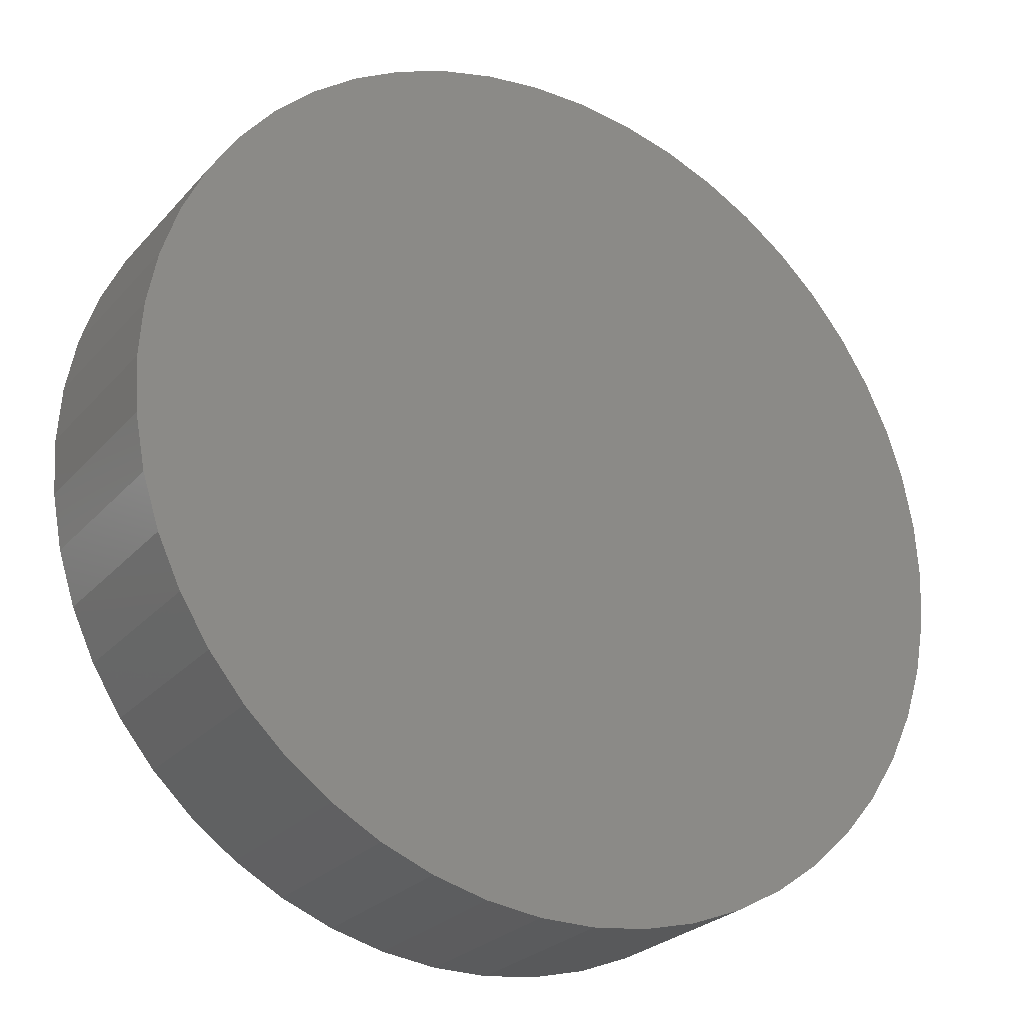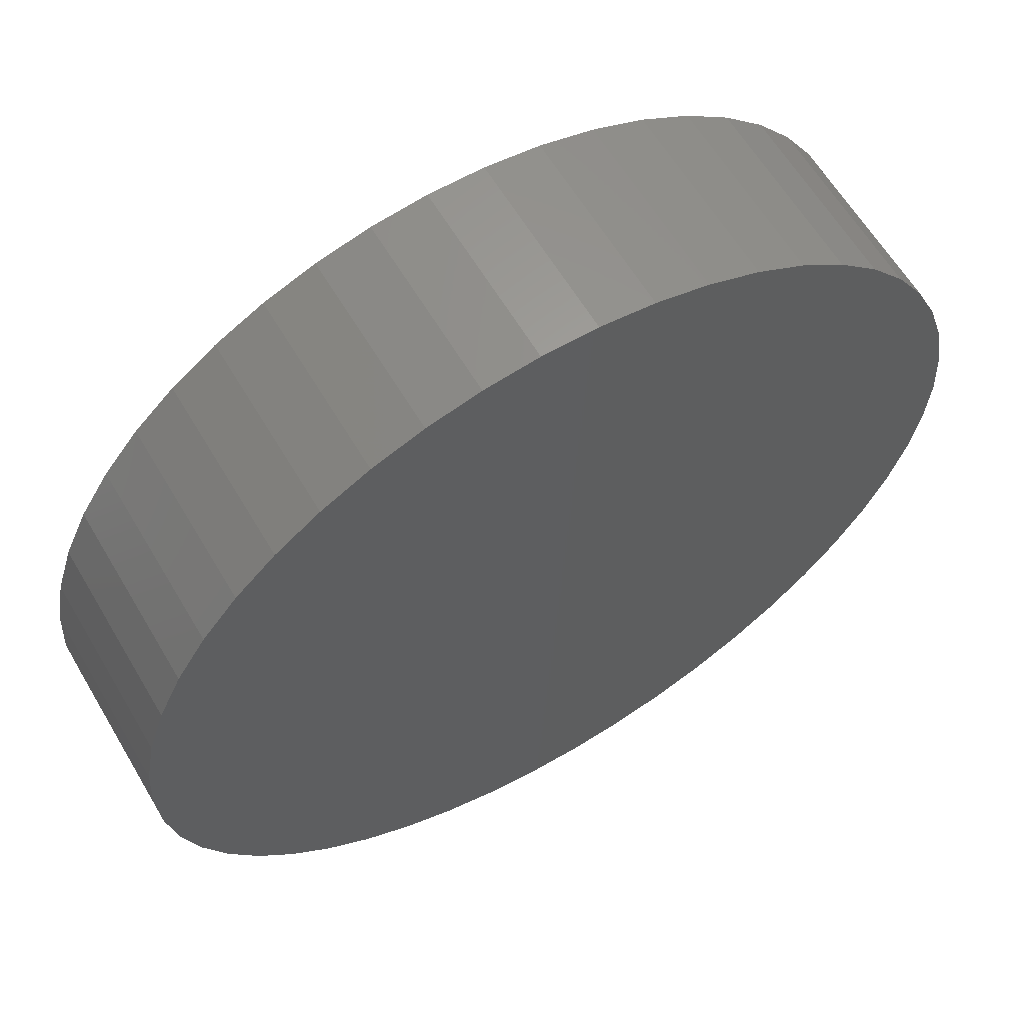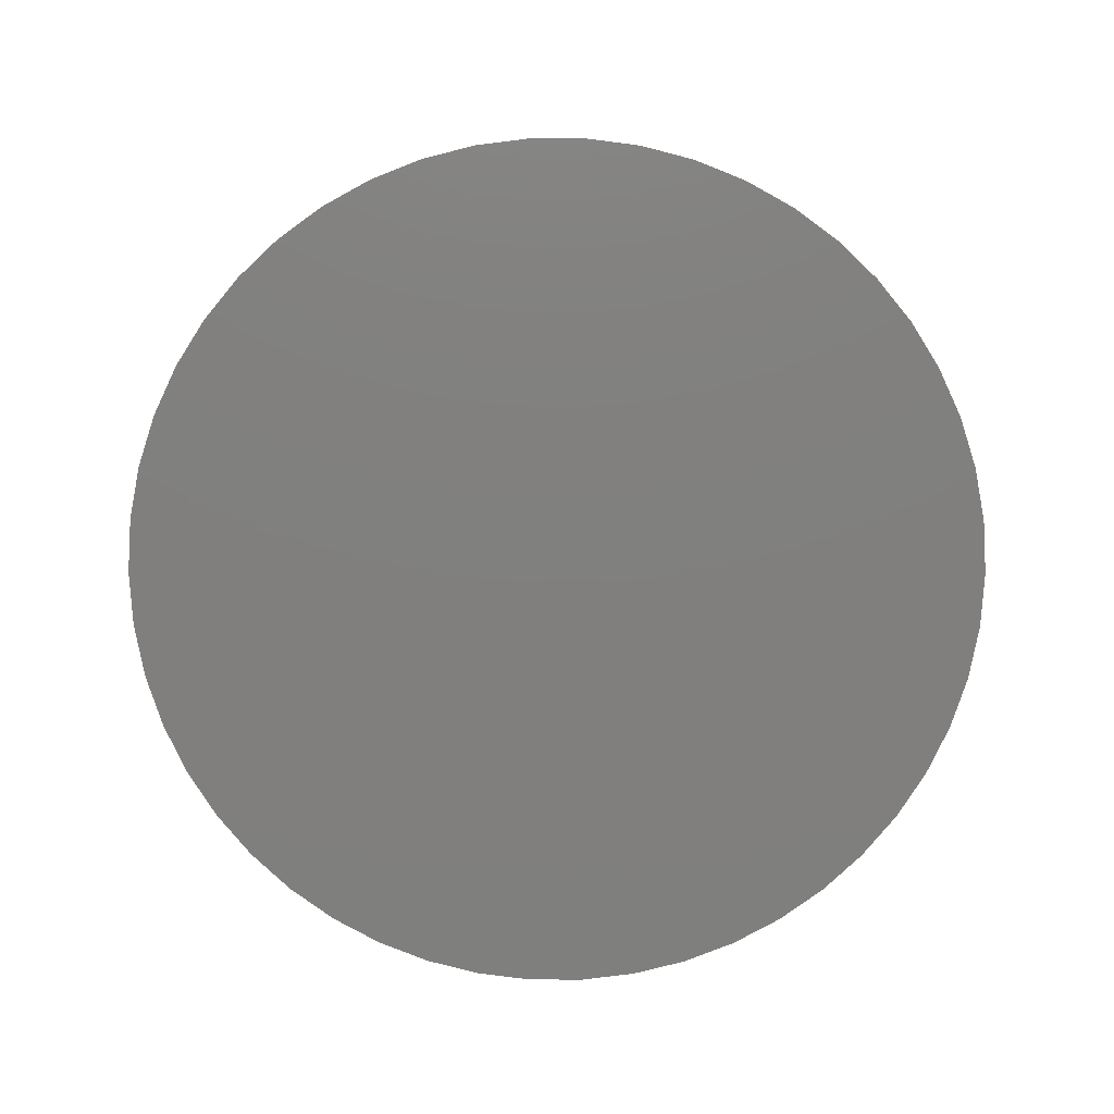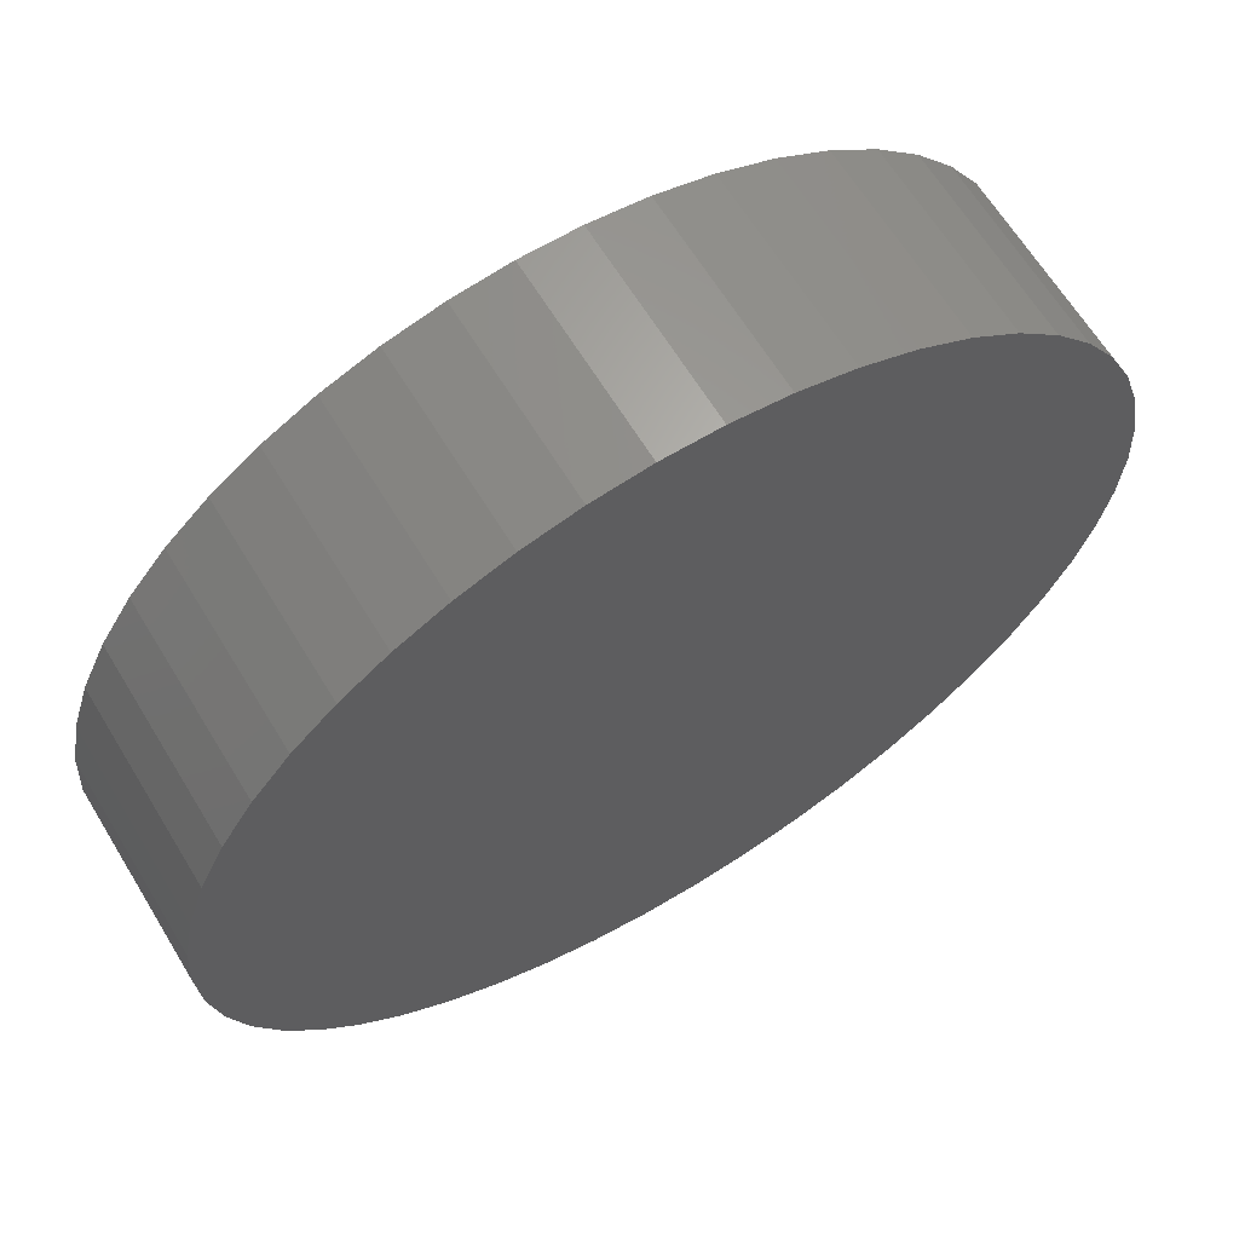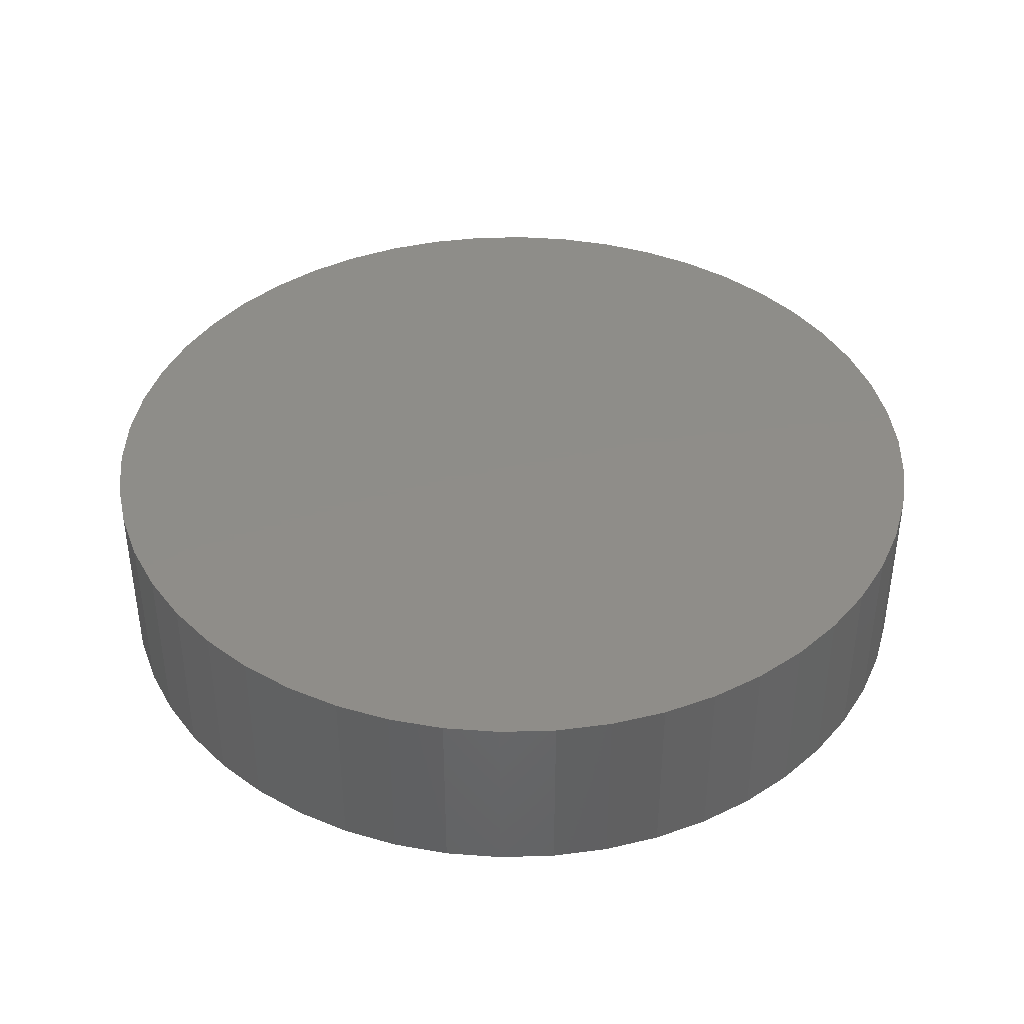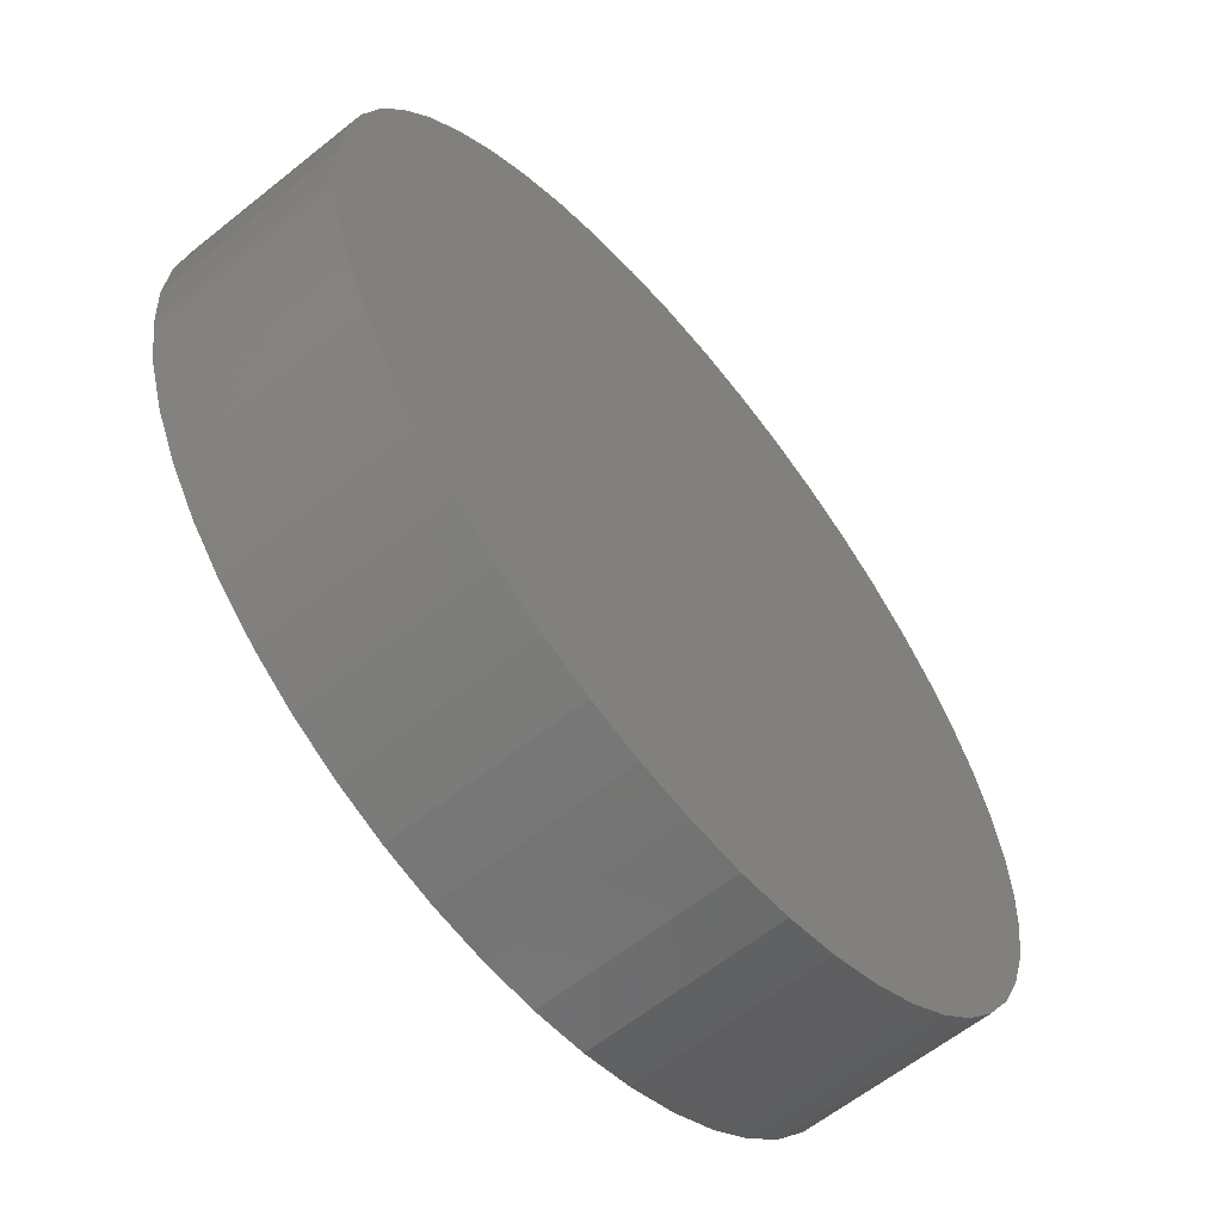
<metadata>
{"format":"stl","ext":"stl","renderer":"f3d","projection":"perspective","resolution":1024,"background":"white","views":[{"elev":-26.1,"azim":148.4,"up":"+Y"},{"elev":61.7,"azim":-30.6,"up":"+Y"},{"elev":-79.7,"azim":-57.7,"up":"+Z"},{"elev":64.5,"azim":148.7,"up":"+Y"},{"elev":40.3,"azim":156.4,"up":"+Z"},{"elev":-61.1,"azim":129.3,"up":"+Y"}]}
</metadata>
<code>
# stl→obj: 100 verts, 196 faces
v 21.35 0 4.5
v 21.18 2.676 -4.5
v 21.18 2.676 4.5
v 21.35 0 -4.5
v 20.68 5.31 -4.5
v 20.68 5.31 4.5
v -21.35 0 -4.5
v -21.18 2.676 4.5
v -21.18 2.676 -4.5
v -21.35 0 4.5
v 1.341 21.31 -4.5
v -1.341 21.31 4.5
v 1.341 21.31 4.5
v -1.341 21.31 -4.5
v 21.18 -2.676 -4.5
v 20.68 -5.31 -4.5
v 19.85 -7.859 -4.5
v 19.85 7.859 -4.5
v 18.71 -10.29 -4.5
v 18.71 10.29 -4.5
v 17.27 -12.55 -4.5
v 17.27 12.55 -4.5
v 15.56 -14.62 -4.5
v 15.56 14.62 -4.5
v 13.61 -16.45 -4.5
v 13.61 16.45 -4.5
v 11.44 -18.03 -4.5
v 11.44 18.03 -4.5
v 9.09 -19.32 -4.5
v 9.09 19.32 -4.5
v 6.598 -20.31 -4.5
v 6.598 20.31 -4.5
v 4.001 -20.97 -4.5
v 4.001 20.97 -4.5
v 1.341 -21.31 -4.5
v -1.341 -21.31 -4.5
v -4.001 -20.97 -4.5
v -4.001 20.97 -4.5
v -6.598 -20.31 -4.5
v -6.598 20.31 -4.5
v -9.09 -19.32 -4.5
v -9.09 19.32 -4.5
v -11.44 -18.03 -4.5
v -11.44 18.03 -4.5
v -13.61 -16.45 -4.5
v -13.61 16.45 -4.5
v -15.56 -14.62 -4.5
v -15.56 14.62 -4.5
v -17.27 -12.55 -4.5
v -17.27 12.55 -4.5
v -18.71 -10.29 -4.5
v -18.71 10.29 -4.5
v -19.85 -7.859 -4.5
v -19.85 7.859 -4.5
v -20.68 -5.31 -4.5
v -20.68 5.31 -4.5
v -21.18 -2.676 -4.5
v 13.61 16.45 4.5
v 15.56 14.62 4.5
v -15.56 14.62 4.5
v -13.61 16.45 4.5
v 21.18 -2.676 4.5
v 20.68 -5.31 4.5
v 19.85 7.859 4.5
v 19.85 -7.859 4.5
v 18.71 10.29 4.5
v 18.71 -10.29 4.5
v 17.27 12.55 4.5
v 17.27 -12.55 4.5
v 15.56 -14.62 4.5
v 13.61 -16.45 4.5
v 11.44 18.03 4.5
v 11.44 -18.03 4.5
v 9.09 19.32 4.5
v 9.09 -19.32 4.5
v 6.598 20.31 4.5
v 6.598 -20.31 4.5
v 4.001 20.97 4.5
v 4.001 -20.97 4.5
v 1.341 -21.31 4.5
v -1.341 -21.31 4.5
v -4.001 20.97 4.5
v -4.001 -20.97 4.5
v -6.598 20.31 4.5
v -6.598 -20.31 4.5
v -9.09 19.32 4.5
v -9.09 -19.32 4.5
v -11.44 18.03 4.5
v -11.44 -18.03 4.5
v -13.61 -16.45 4.5
v -15.56 -14.62 4.5
v -17.27 12.55 4.5
v -17.27 -12.55 4.5
v -18.71 10.29 4.5
v -18.71 -10.29 4.5
v -19.85 7.859 4.5
v -19.85 -7.859 4.5
v -20.68 5.31 4.5
v -20.68 -5.31 4.5
v -21.18 -2.676 4.5
f 1 2 3
f 2 1 4
f 3 5 6
f 5 3 2
f 7 8 9
f 8 7 10
f 11 12 13
f 12 11 14
f 15 2 4
f 16 2 15
f 16 5 2
f 17 5 16
f 17 18 5
f 19 18 17
f 19 20 18
f 21 20 19
f 21 22 20
f 23 22 21
f 23 24 22
f 25 24 23
f 25 26 24
f 27 26 25
f 27 28 26
f 29 28 27
f 29 30 28
f 31 30 29
f 31 32 30
f 33 32 31
f 33 34 32
f 35 34 33
f 35 11 34
f 36 11 35
f 36 14 11
f 37 14 36
f 37 38 14
f 39 38 37
f 39 40 38
f 41 40 39
f 41 42 40
f 43 42 41
f 43 44 42
f 45 44 43
f 45 46 44
f 47 46 45
f 47 48 46
f 49 48 47
f 49 50 48
f 51 50 49
f 51 52 50
f 53 52 51
f 53 54 52
f 55 54 53
f 55 56 54
f 57 56 55
f 57 9 56
f 9 57 7
f 24 58 59
f 58 24 26
f 46 60 61
f 60 46 48
f 3 62 1
f 6 62 3
f 6 63 62
f 64 63 6
f 64 65 63
f 66 65 64
f 66 67 65
f 68 67 66
f 68 69 67
f 59 69 68
f 59 70 69
f 58 70 59
f 58 71 70
f 72 71 58
f 72 73 71
f 74 73 72
f 74 75 73
f 76 75 74
f 76 77 75
f 78 77 76
f 78 79 77
f 13 79 78
f 13 80 79
f 12 80 13
f 12 81 80
f 82 81 12
f 82 83 81
f 84 83 82
f 84 85 83
f 86 85 84
f 86 87 85
f 88 87 86
f 88 89 87
f 61 89 88
f 61 90 89
f 60 90 61
f 60 91 90
f 92 91 60
f 92 93 91
f 94 93 92
f 94 95 93
f 96 95 94
f 96 97 95
f 98 97 96
f 98 99 97
f 8 99 98
f 8 100 99
f 100 8 10
f 40 86 84
f 86 40 42
f 69 19 67
f 19 69 21
f 64 20 66
f 20 64 18
f 66 22 68
f 22 66 20
f 30 76 74
f 76 30 32
f 28 74 72
f 74 28 30
f 54 94 52
f 94 54 96
f 38 84 82
f 84 38 40
f 51 97 53
f 97 51 95
f 35 79 80
f 79 35 33
f 31 75 77
f 75 31 29
f 32 78 76
f 78 32 34
f 26 72 58
f 72 26 28
f 52 92 50
f 92 52 94
f 50 60 48
f 60 50 92
f 56 96 54
f 96 56 98
f 42 88 86
f 88 42 44
f 14 82 12
f 82 14 38
f 62 4 1
f 4 62 15
f 29 73 75
f 73 29 27
f 63 15 62
f 15 63 16
f 53 99 55
f 99 53 97
f 57 10 7
f 10 57 100
f 36 80 81
f 80 36 35
f 6 18 64
f 18 6 5
f 68 24 59
f 24 68 22
f 34 13 78
f 13 34 11
f 9 98 56
f 98 9 8
f 44 61 88
f 61 44 46
f 70 21 69
f 21 70 23
f 67 17 65
f 17 67 19
f 41 85 87
f 85 41 39
f 47 93 49
f 93 47 91
f 49 95 51
f 95 49 93
f 33 77 79
f 77 33 31
f 27 71 73
f 71 27 25
f 65 16 63
f 16 65 17
f 37 81 83
f 81 37 36
f 47 90 91
f 90 47 45
f 55 100 57
f 100 55 99
f 25 70 71
f 70 25 23
f 45 89 90
f 89 45 43
f 39 83 85
f 83 39 37
f 43 87 89
f 87 43 41

</code>
